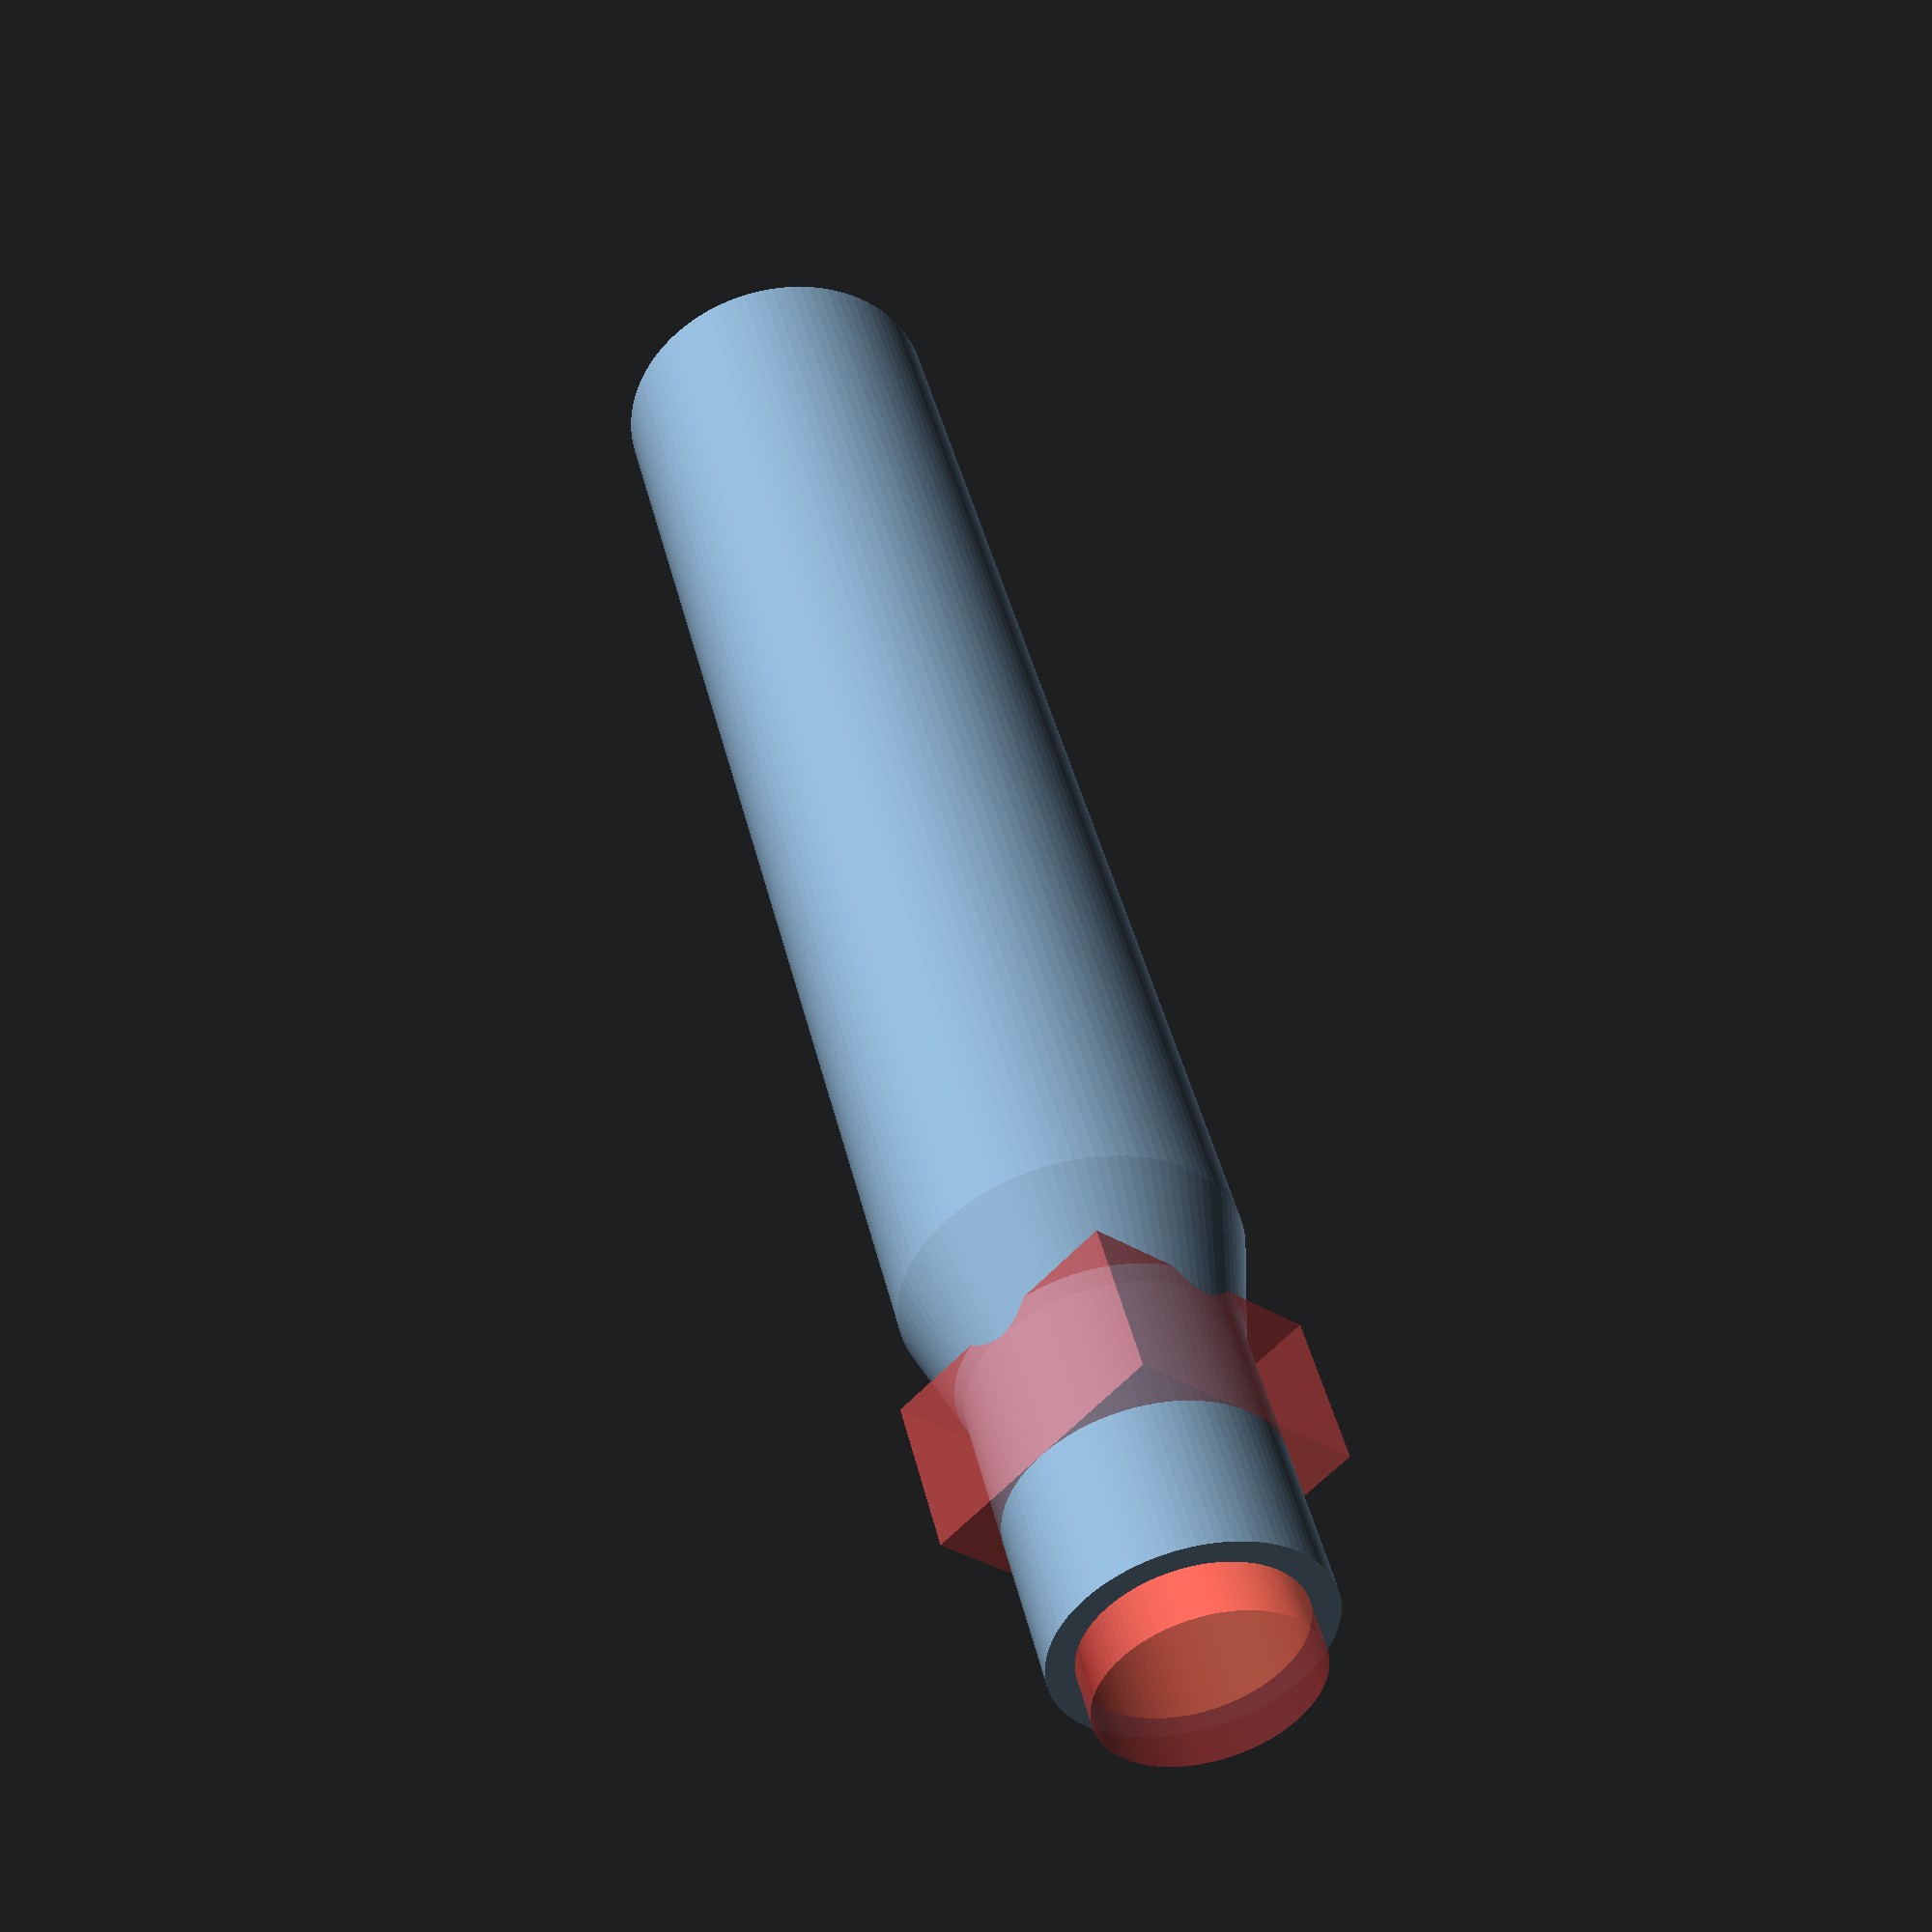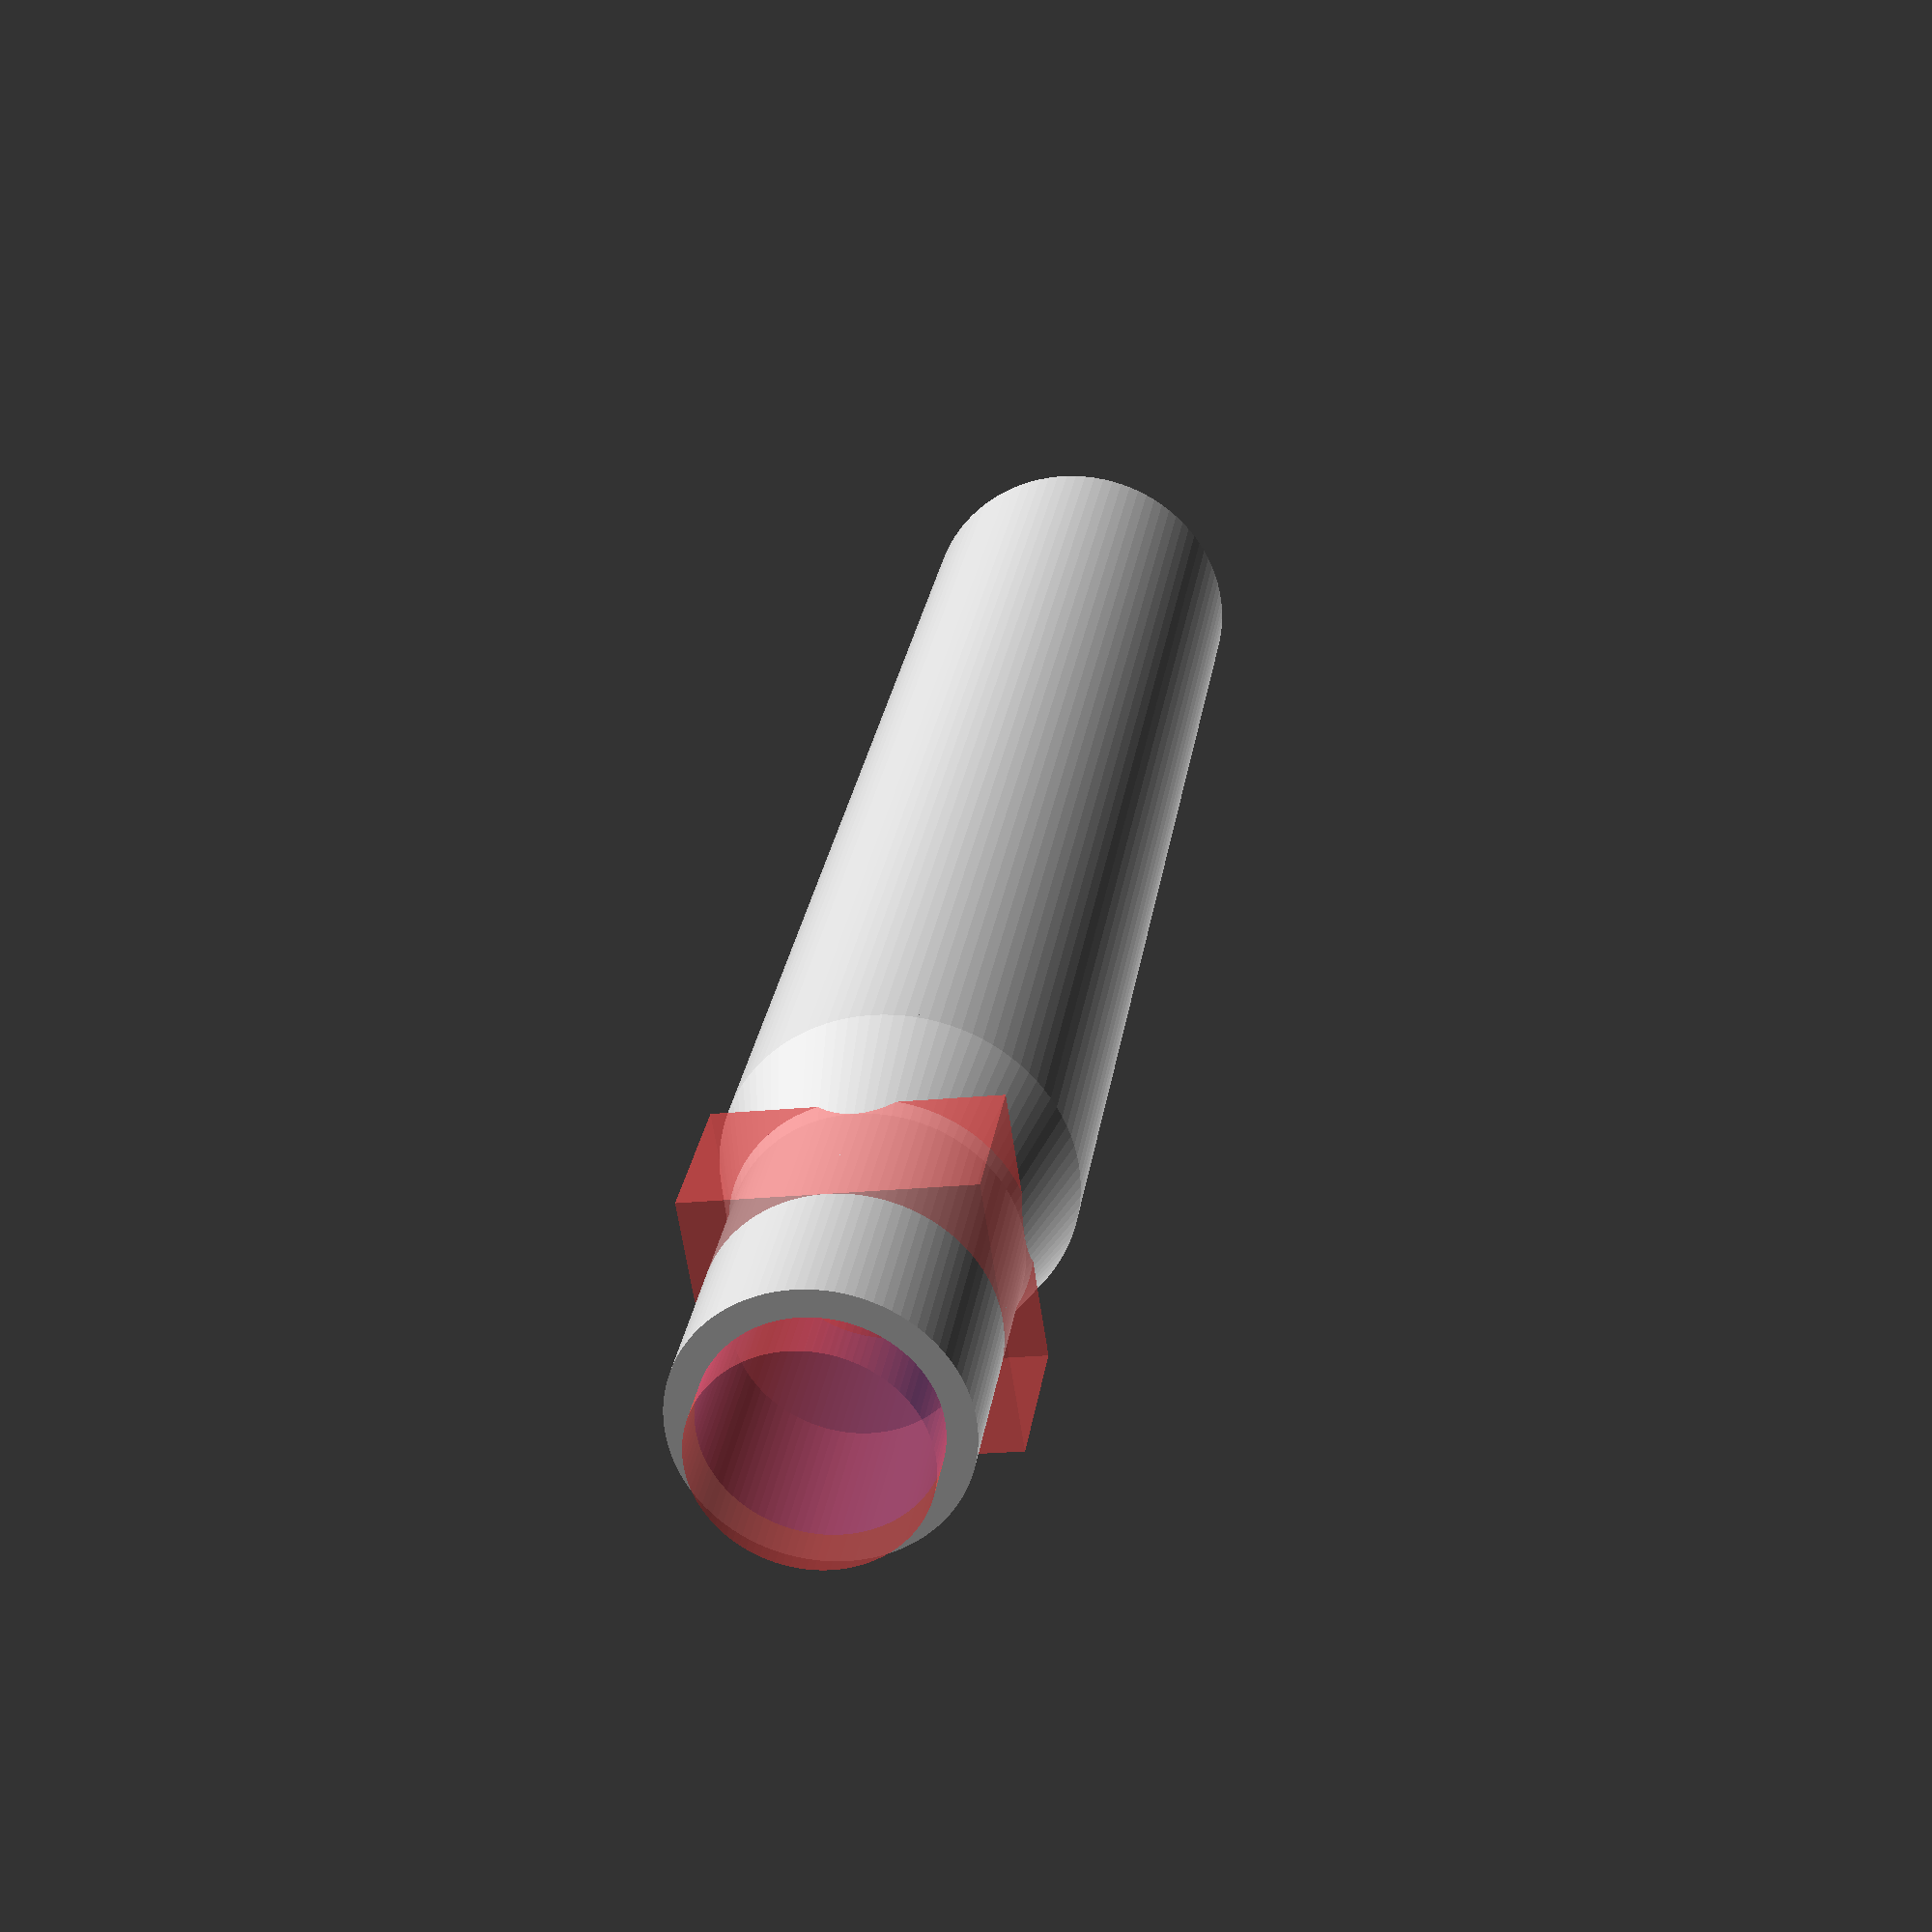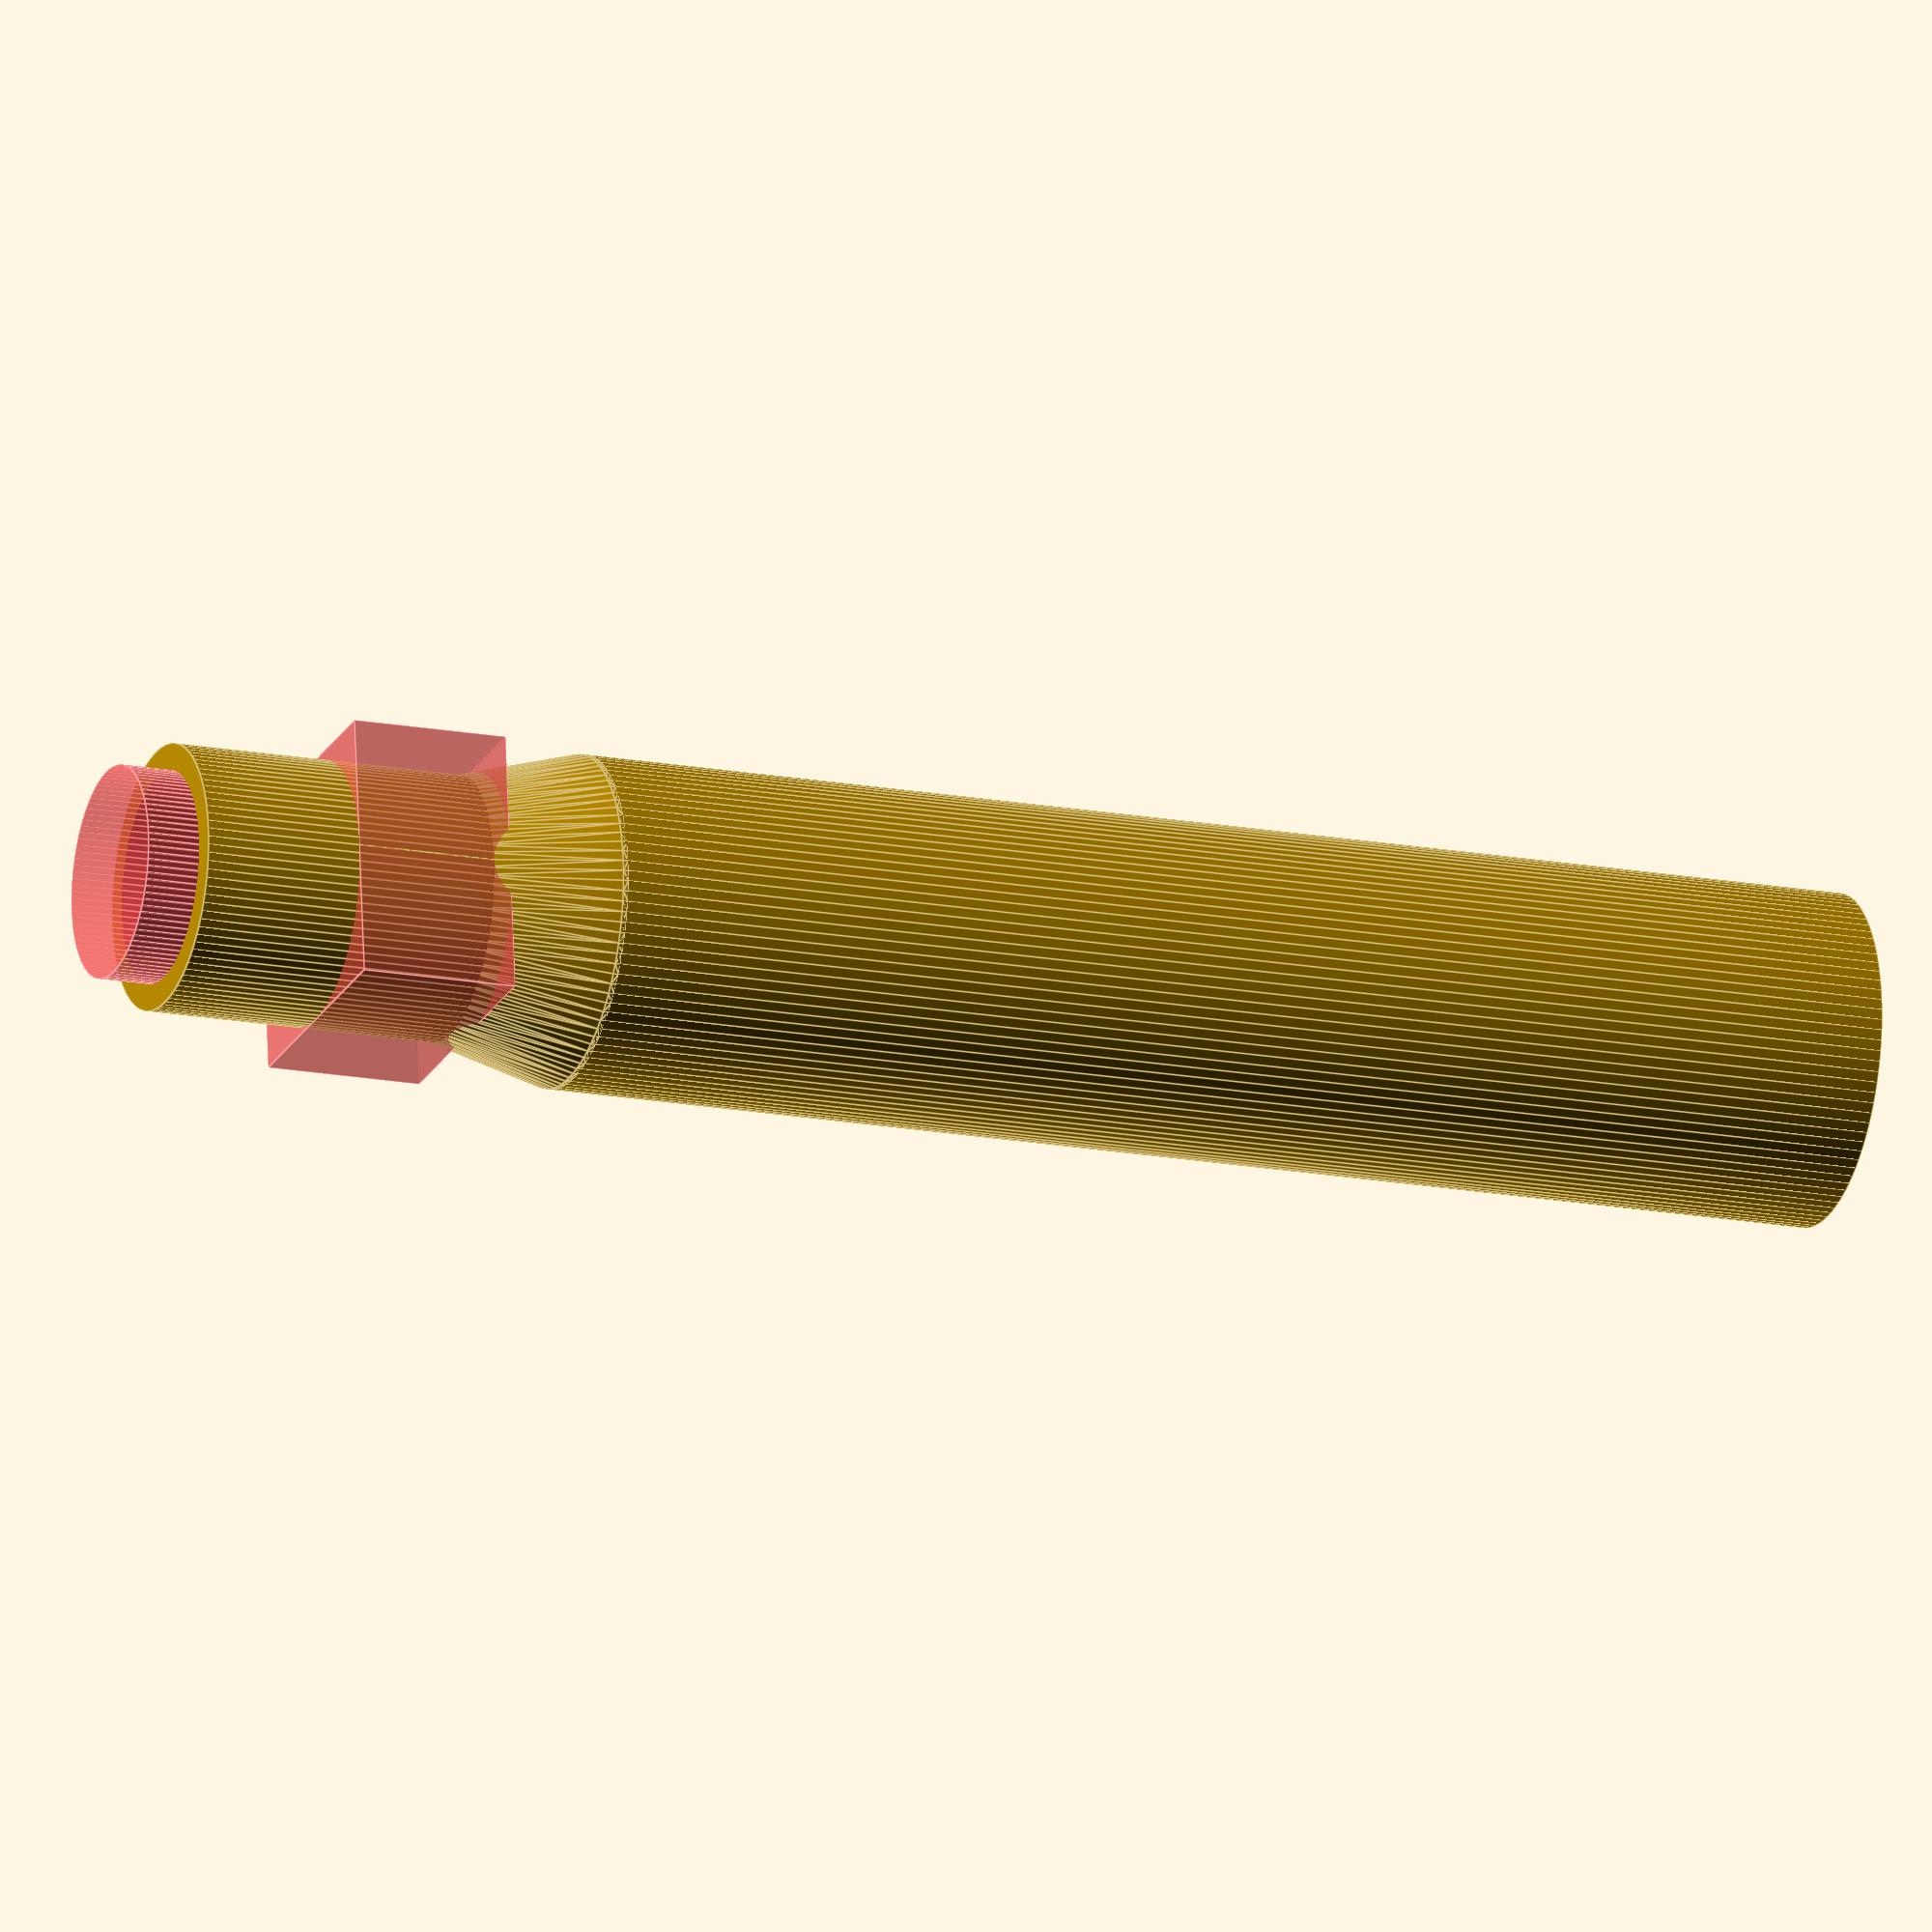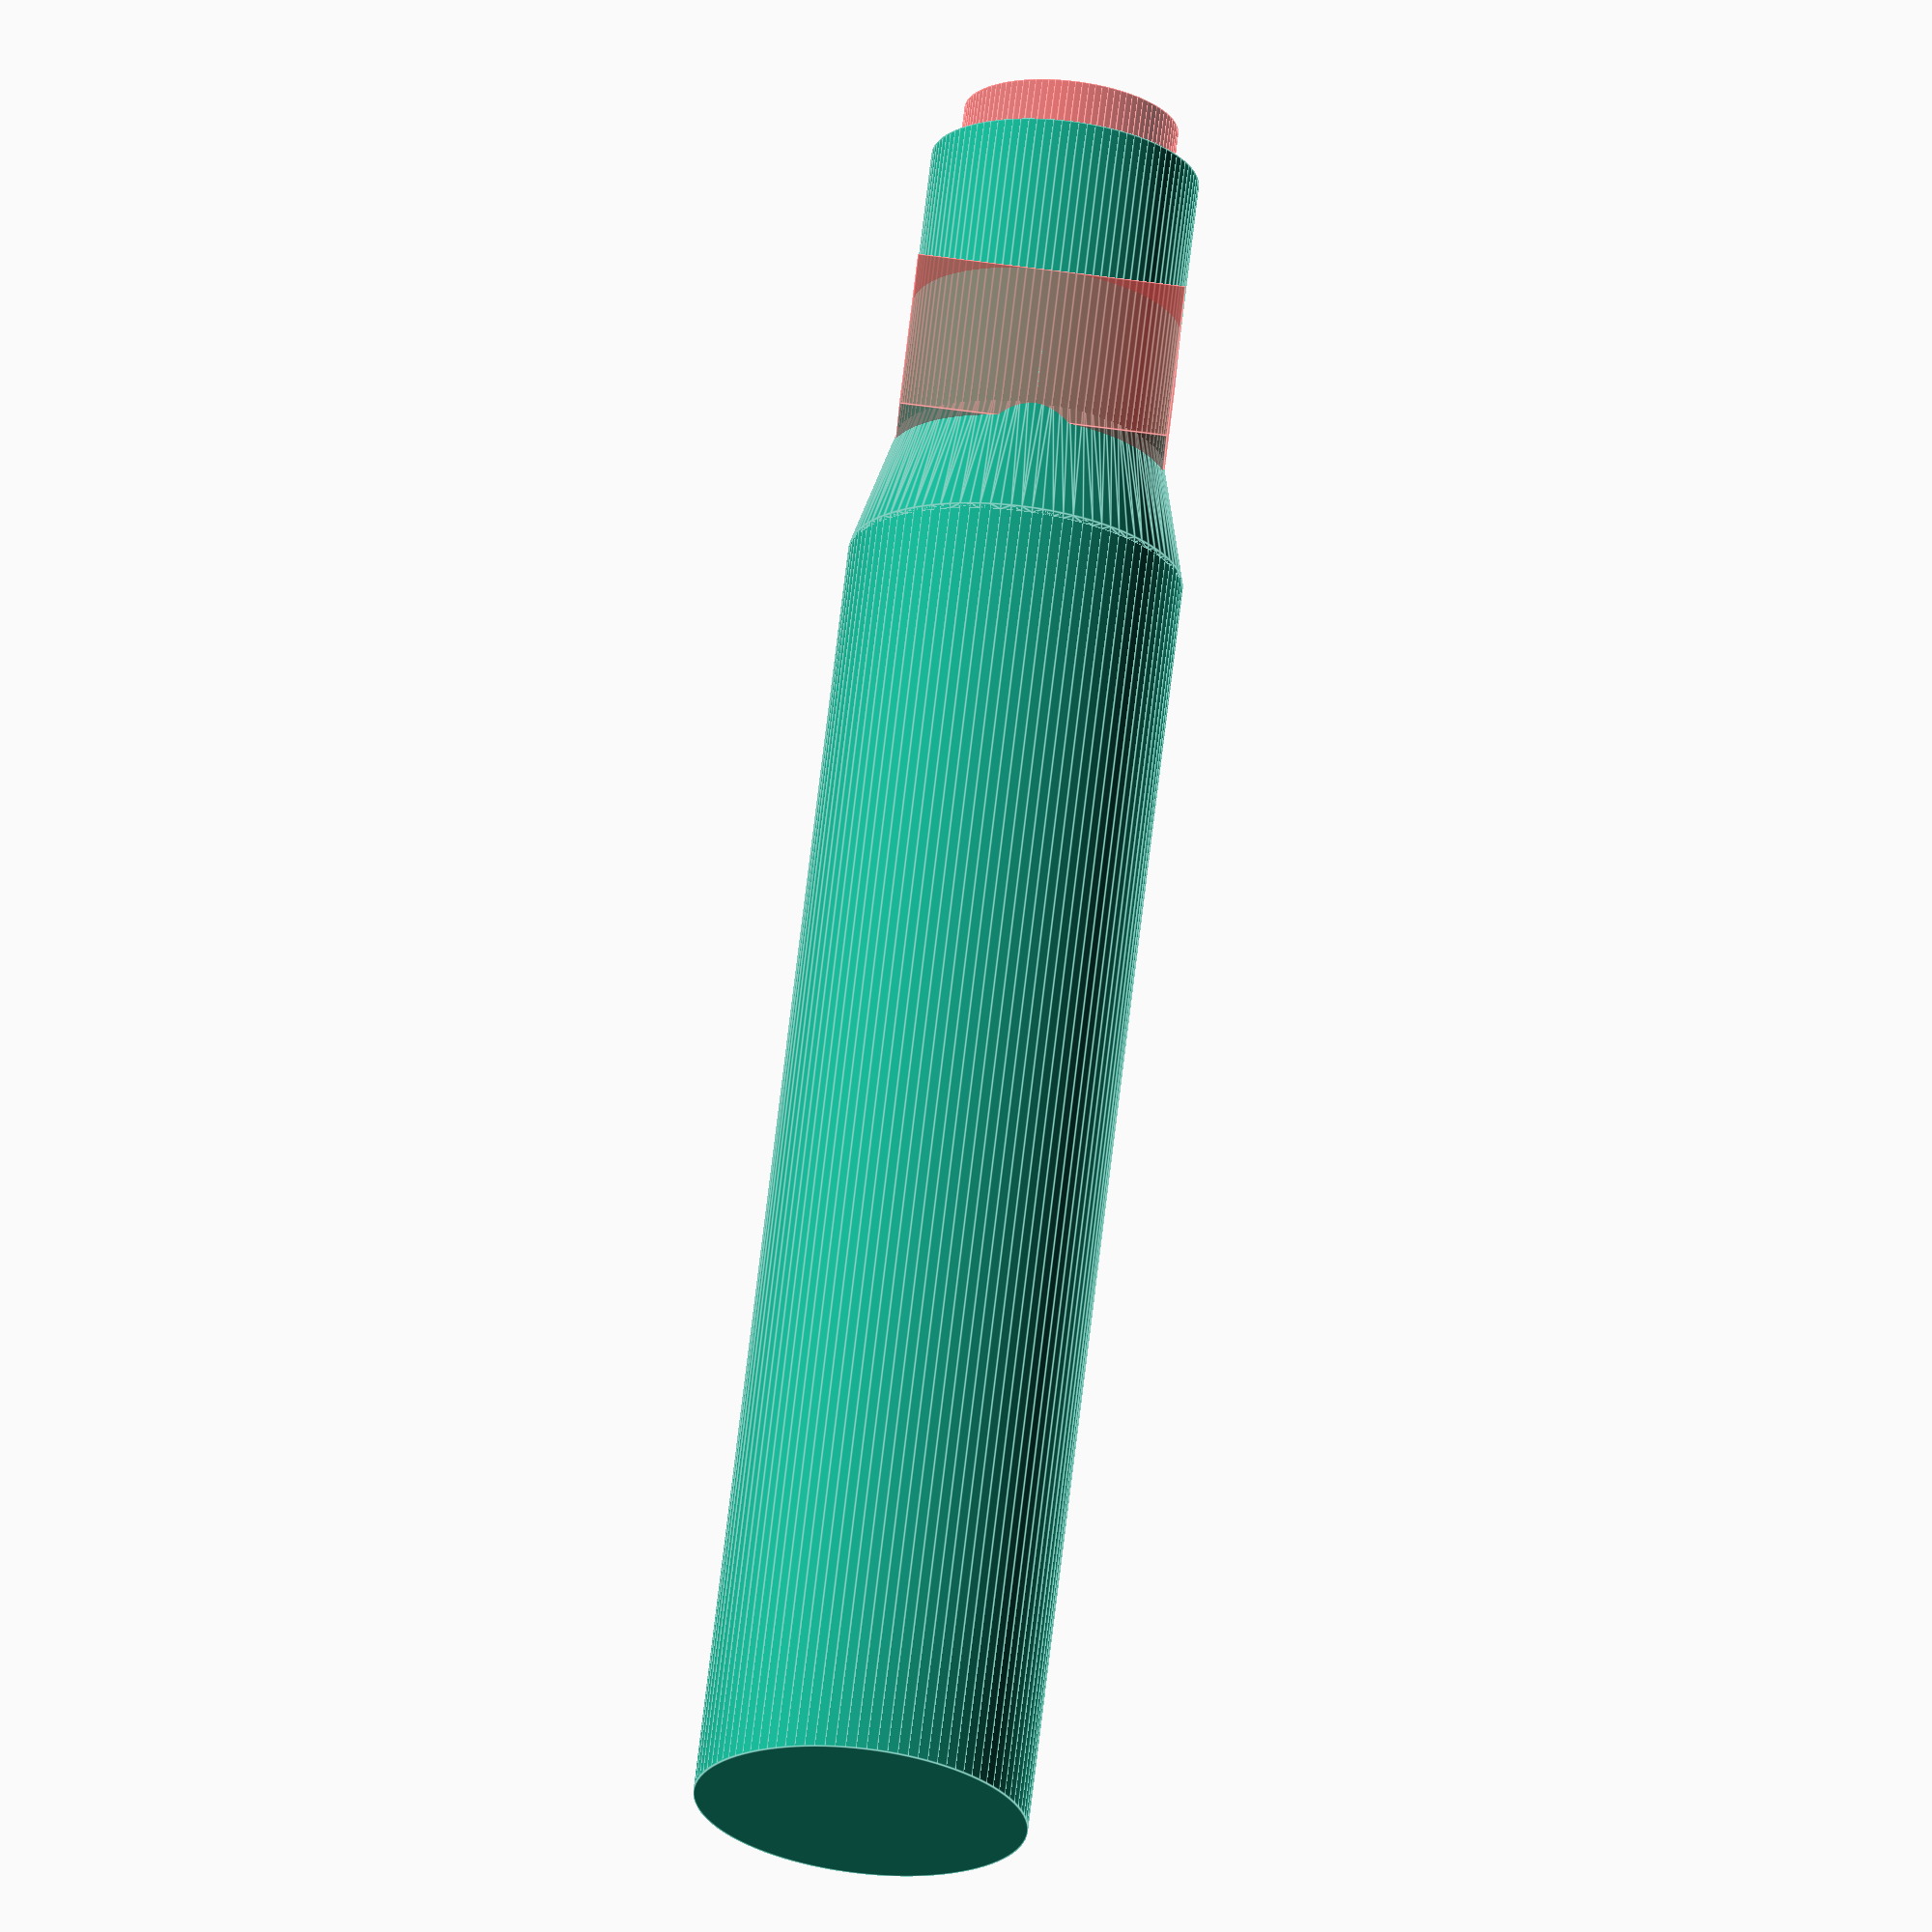
<openscad>
$fn=100;
bottom_pin_diameter = 6.25;

module sampleholder(cylinder_height,
    cylinder_diameter,
    wall_thickness=1,
    pin_height=25) {
        difference() { // Cut out a cylinder and a sphere with the given diameter from a cylinder and a sphere with the given diameter plus the wall thickness
            union() { // Collect the bottom pin, the sphere and the cylinder
                cylinder(d=bottom_pin_diameter, h=pin_height); // Bottom pin
                hull() { // make a hull to connect the sphere nicely with the bottom pin
                    translate([0,0,pin_height-0.1]) cylinder(d=bottom_pin_diameter, h=0.1); // "Connector" for hull
                    translate([0,0,pin_height+0.5*cylinder_diameter]) sphere(d=cylinder_diameter+wall_thickness); // shpere for hull
                }
                translate([0,0,pin_height+0.5*cylinder_diameter]) { // Move the sphere and cylinder up
                    difference() { // Cut off the top half of the sphere with a cube
                        sphere(d=cylinder_diameter+wall_thickness);
                        #translate([-0.5*(cylinder_diameter+wall_thickness), -0.5*(cylinder_diameter+wall_thickness), 0]) {
                            cube([cylinder_diameter+wall_thickness, cylinder_diameter+wall_thickness, 0.5*(cylinder_diameter)+wall_thickness]);
                            }
                        }
                    cylinder(d=cylinder_diameter+wall_thickness, h=cylinder_height);
                    }
                }
            translate([0,0,pin_height+0.5*cylinder_diameter]) {  // Move the drilling sphere and cylinder up
                union() { // Collect the drilling sphere and cylinder
                    #sphere(d=cylinder_diameter);
                    #cylinder(d=cylinder_diameter, h=cylinder_height+1);
                }
            }
        }
    }

sampleholder(6, 4);
</openscad>
<views>
elev=315.1 azim=42.5 roll=346.6 proj=p view=wireframe
elev=332.9 azim=171.4 roll=8.2 proj=p view=wireframe
elev=196.7 azim=174.2 roll=111.0 proj=o view=edges
elev=291.9 azim=177.8 roll=186.6 proj=o view=edges
</views>
